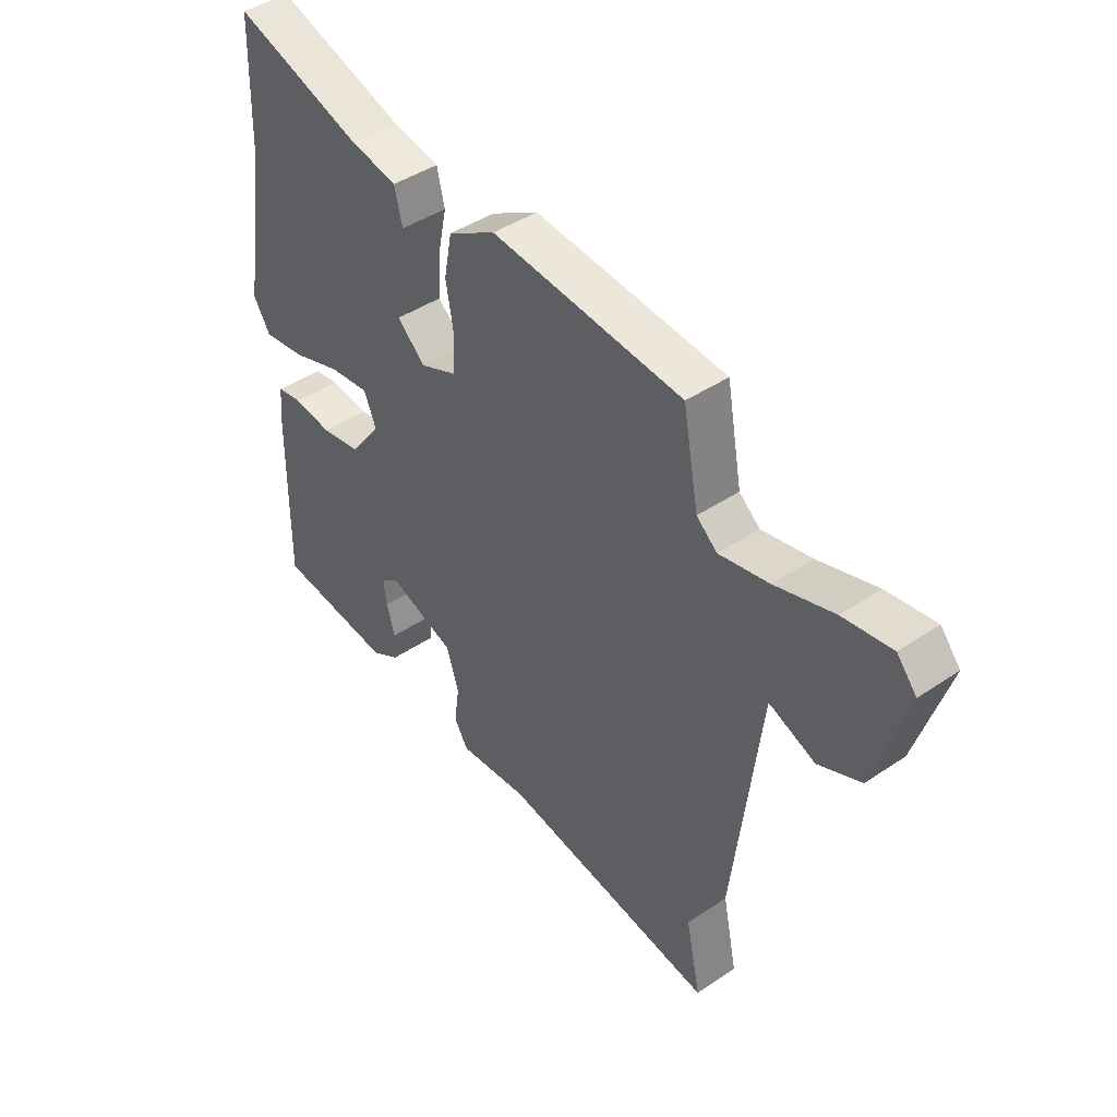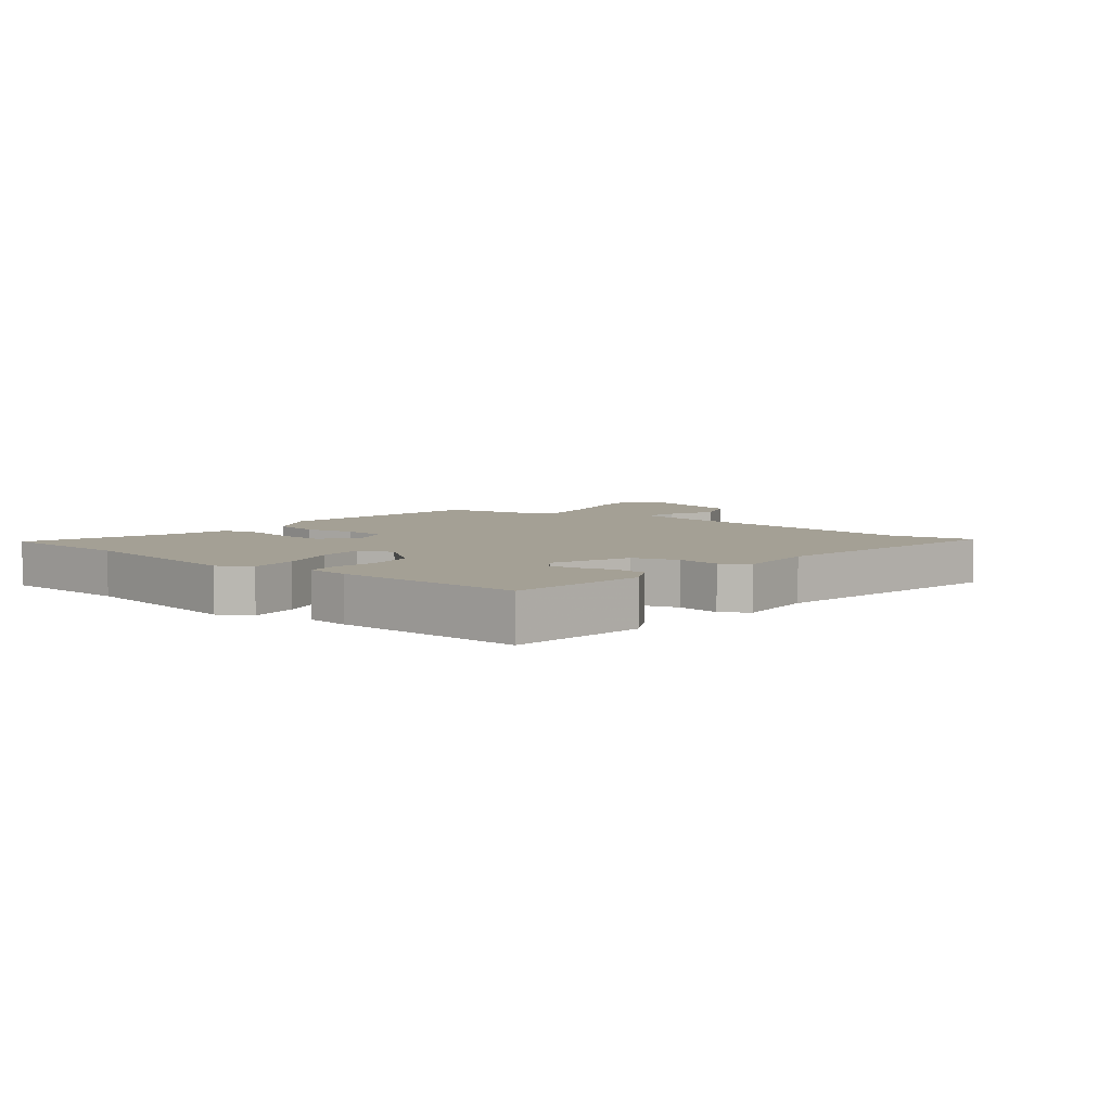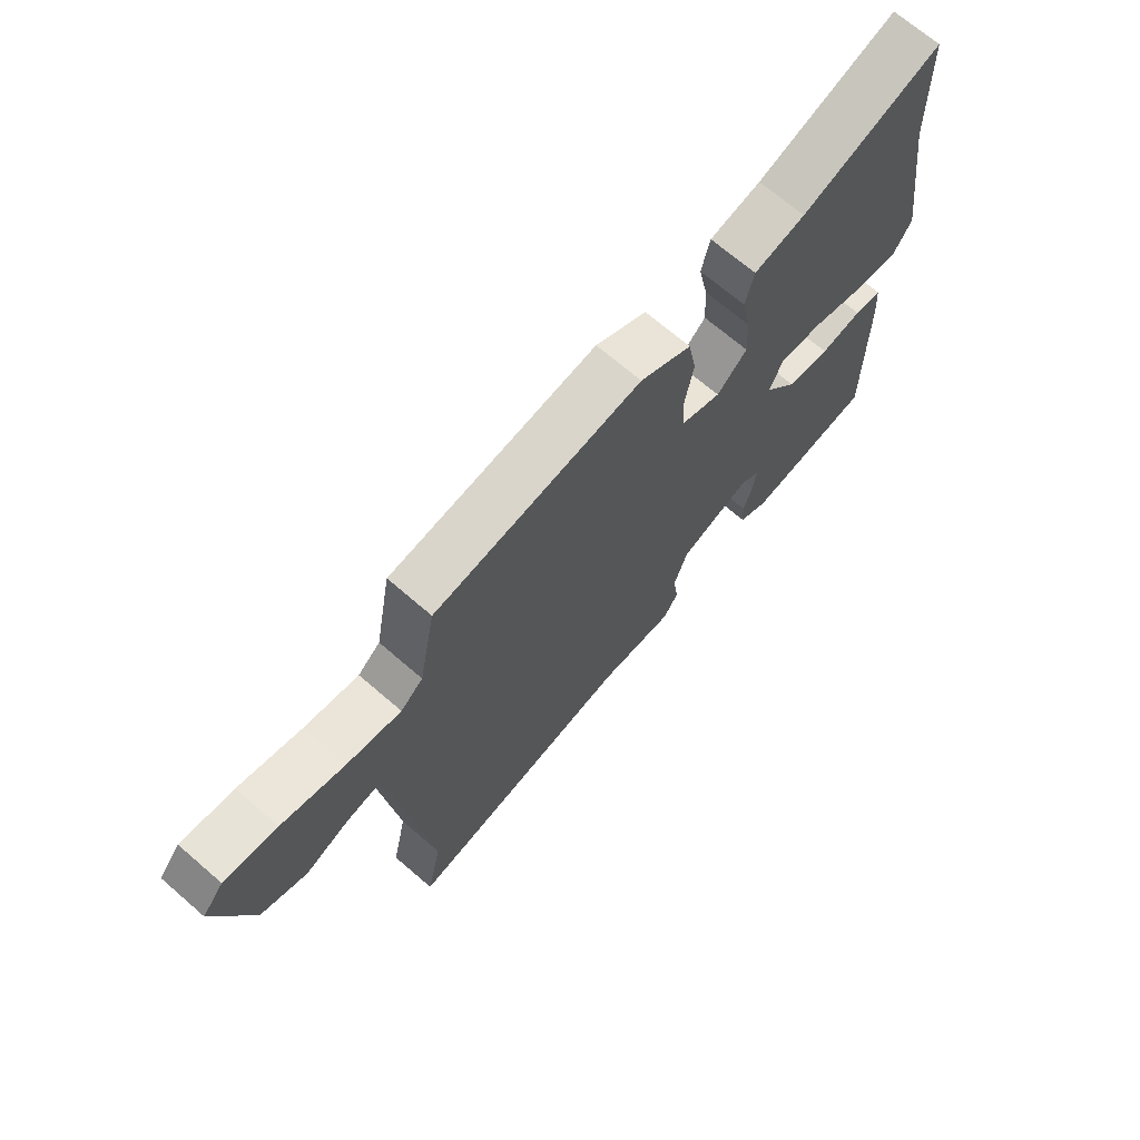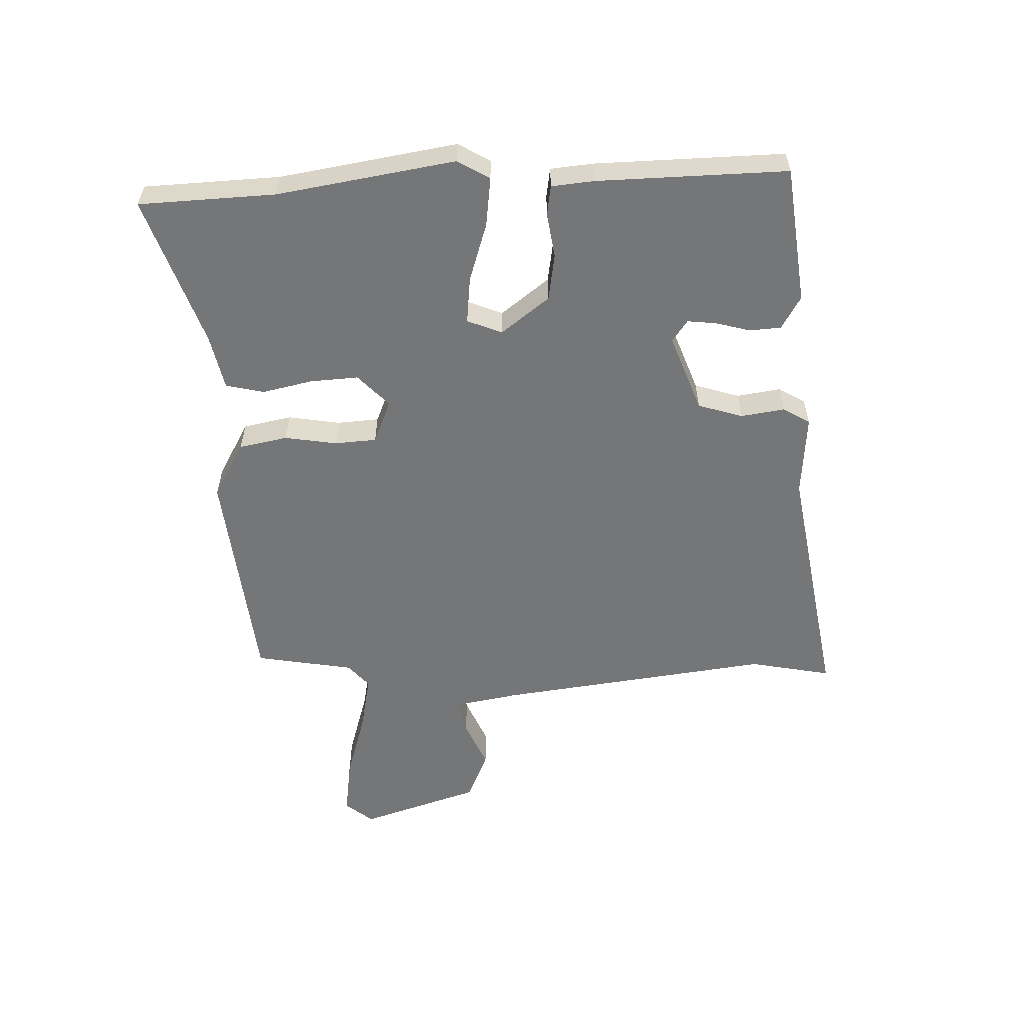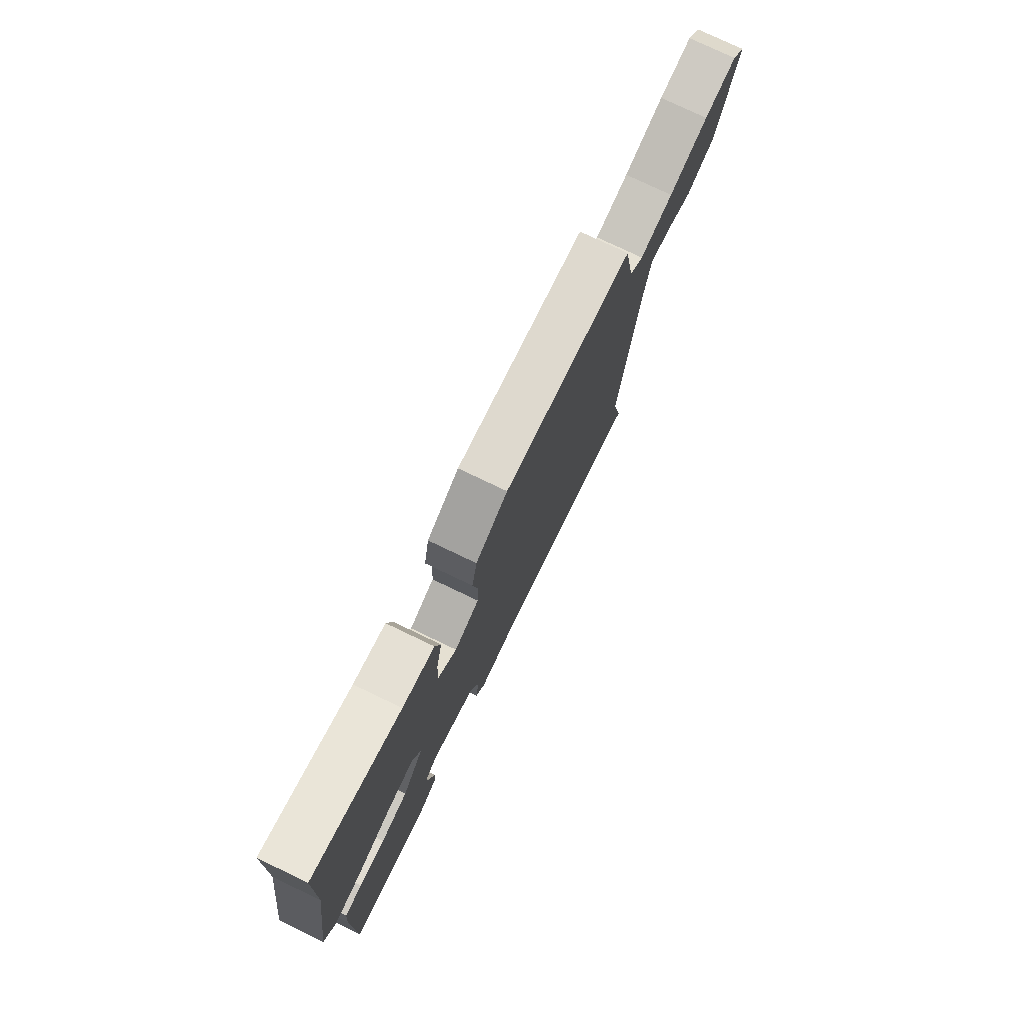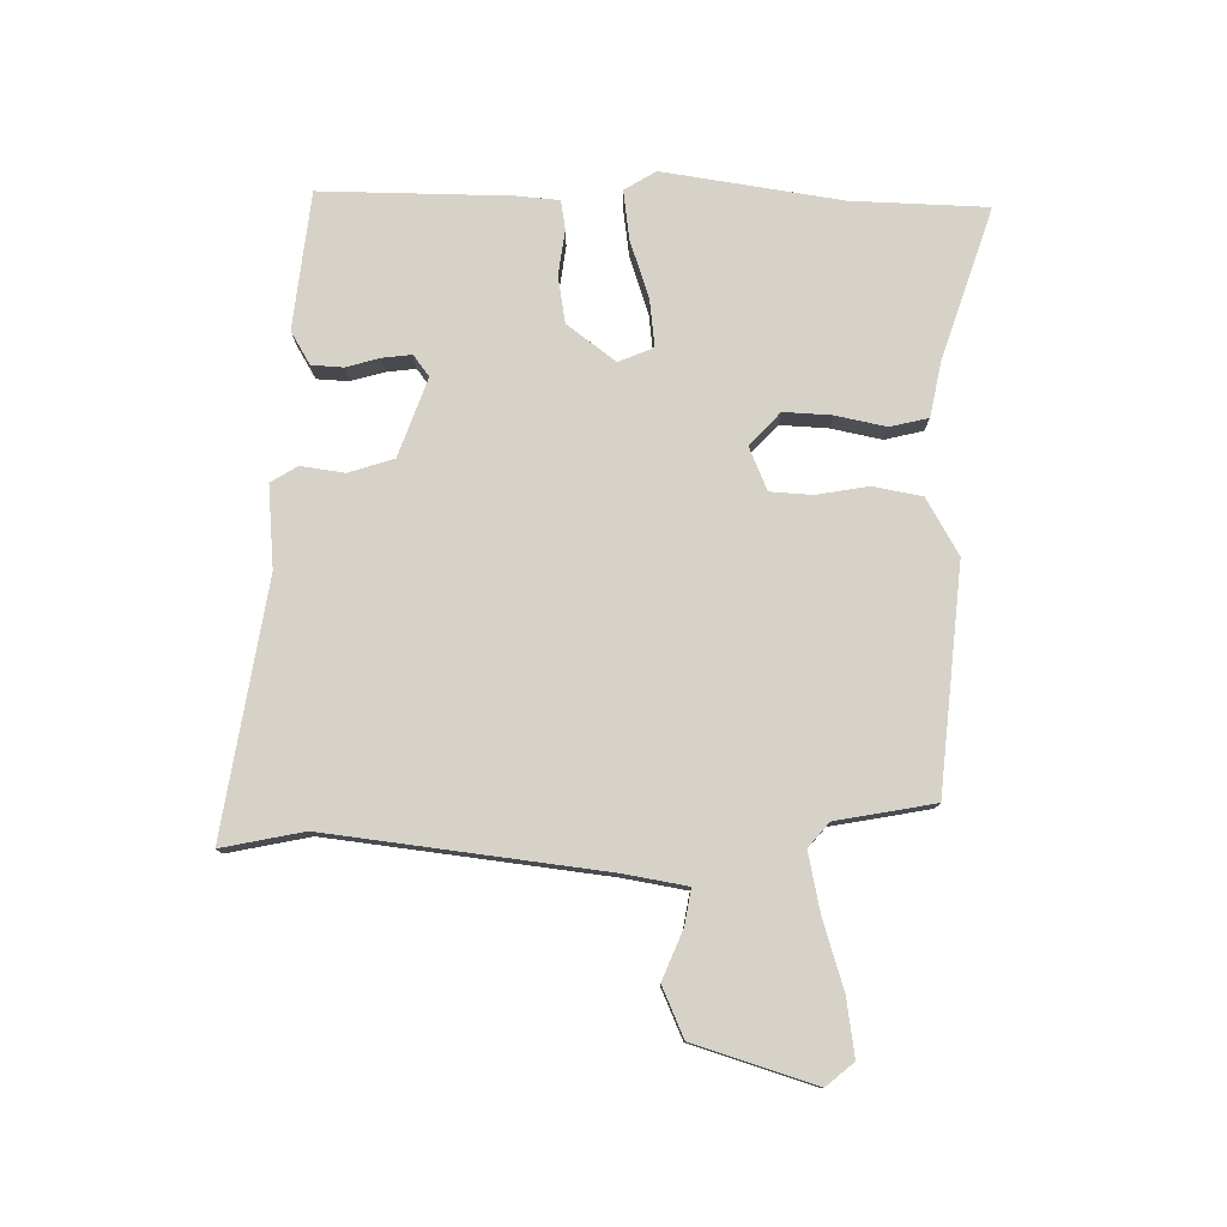
<metadata>
{"format":"obj","ext":"obj","renderer":"f3d","projection":"perspective","resolution":1024,"background":"white","views":[{"elev":43.2,"azim":-128.7,"up":"+Z"},{"elev":5.7,"azim":129.7,"up":"+Y"},{"elev":69.5,"azim":-49.2,"up":"+Z"},{"elev":-56.7,"azim":92.6,"up":"+Y"},{"elev":76.8,"azim":115.6,"up":"+Z"},{"elev":78.2,"azim":-89.1,"up":"+Y"}]}
</metadata>
<code>
v -0.428 0.07 0.5
v -0.058 0.07 0.534
v 0.034 0.07 0.481
v 0.049 0.07 0.401
v 0.034 0.07 0.315
v 0.038 0.07 0.246
v 0.109 0.07 0.216
v 0.163 0.07 0.266
v 0.159 0.07 0.345
v 0.142 0.07 0.428
v 0.157 0.07 0.491
v 0.248 0.07 0.509
v 0.497 0.07 0.591
v 0.504 0.07 0.367
v 0.548 0.07 0.073
v 0.516 0.07 0.021
v 0.435 0.07 0.032
v 0.339 0.07 0.064
v 0.262 0.07 0.073
v 0.238 0.07 0.016
v 0.298 0.07 -0.064
v 0.375 0.07 -0.077
v 0.449 0.07 -0.067
v 0.498 0.07 -0.075
v 0.504 0.07 -0.145
v 0.507 0.07 -0.458
v 0.28 0.07 -0.483
v 0.226 0.07 -0.451
v 0.223 0.07 -0.399
v 0.239 0.07 -0.343
v 0.245 0.07 -0.295
v 0.21 0.07 -0.269
v 0.081 0.07 -0.315
v 0.057 0.07 -0.389
v 0.067 0.07 -0.461
v 0.04 0.07 -0.505
v -0.096 0.07 -0.493
v -0.512 0.07 -0.558
v -0.484 0.07 -0.423
v -0.538 0.07 0.03
v -0.556 0.07 0.136
v -0.615 0.07 0.126
v -0.695 0.07 0.093
v -0.777 0.07 0.129
v -0.839 0.07 0.328
v -0.801 0.07 0.373
v -0.707 0.07 0.359
v -0.594 0.07 0.324
v -0.498 0.07 0.304
v -0.458 0.07 0.338
v -0.428 0 0.5
v -0.058 0 0.534
v 0.034 0 0.481
v 0.049 0 0.401
v 0.034 0 0.315
v 0.038 0 0.246
v 0.109 0 0.216
v 0.163 0 0.266
v 0.159 0 0.345
v 0.142 0 0.428
v 0.157 0 0.491
v 0.248 0 0.509
v 0.497 0 0.591
v 0.504 0 0.367
v 0.548 0 0.073
v 0.516 0 0.021
v 0.435 0 0.032
v 0.339 0 0.064
v 0.262 0 0.073
v 0.238 0 0.016
v 0.298 0 -0.064
v 0.375 0 -0.077
v 0.449 0 -0.067
v 0.498 0 -0.075
v 0.504 0 -0.145
v 0.507 0 -0.458
v 0.28 0 -0.483
v 0.226 0 -0.451
v 0.223 0 -0.399
v 0.239 0 -0.343
v 0.245 0 -0.295
v 0.21 0 -0.269
v 0.081 0 -0.315
v 0.057 0 -0.389
v 0.067 0 -0.461
v 0.04 0 -0.505
v -0.096 0 -0.493
v -0.512 0 -0.558
v -0.484 0 -0.423
v -0.538 0 0.03
v -0.556 0 0.136
v -0.615 0 0.126
v -0.695 0 0.093
v -0.777 0 0.129
v -0.839 0 0.328
v -0.801 0 0.373
v -0.707 0 0.359
v -0.594 0 0.324
v -0.498 0 0.304
v -0.458 0 0.338
f 46 47 48
f 45 46 48
f 44 45 48
f 43 44 48
f 42 43 48
f 41 42 48 49
f 40 41 49 50
f 37 38 39
f 39 40 50
f 37 39 50
f 36 37 50
f 35 36 50
f 34 35 50
f 28 29 30
f 27 28 30
f 26 27 30
f 25 26 30
f 24 25 30
f 23 24 30
f 22 23 30
f 21 22 30 31
f 20 21 31 32
f 16 17 18
f 15 16 18
f 14 15 18
f 14 18 19
f 13 14 19
f 12 13 19
f 12 19 20
f 11 12 20
f 10 11 20
f 9 10 20
f 3 4 5
f 2 3 5
f 1 2 5
f 50 1 5
f 50 5 6
f 50 6 7
f 34 50 7
f 33 34 7
f 32 33 7 8
f 8 9 20 32
f 98 97 96
f 98 96 95
f 98 95 94
f 98 94 93
f 98 93 92
f 99 98 92 91
f 100 99 91 90
f 89 88 87
f 100 90 89
f 100 89 87
f 100 87 86
f 100 86 85
f 100 85 84
f 80 79 78
f 80 78 77
f 80 77 76
f 80 76 75
f 80 75 74
f 80 74 73
f 80 73 72
f 81 80 72 71
f 82 81 71 70
f 68 67 66
f 68 66 65
f 68 65 64
f 69 68 64
f 69 64 63
f 69 63 62
f 70 69 62
f 70 62 61
f 70 61 60
f 70 60 59
f 55 54 53
f 55 53 52
f 55 52 51
f 55 51 100
f 56 55 100
f 57 56 100
f 57 100 84
f 57 84 83
f 58 57 83 82
f 82 70 59 58
f 1 51 52 2
f 2 52 53 3
f 3 53 54 4
f 4 54 55 5
f 5 55 56 6
f 6 56 57 7
f 7 57 58 8
f 8 58 59 9
f 9 59 60 10
f 10 60 61 11
f 11 61 62 12
f 12 62 63 13
f 13 63 64 14
f 14 64 65 15
f 15 65 66 16
f 16 66 67 17
f 17 67 68 18
f 18 68 69 19
f 19 69 70 20
f 20 70 71 21
f 21 71 72 22
f 22 72 73 23
f 23 73 74 24
f 24 74 75 25
f 25 75 76 26
f 26 76 77 27
f 27 77 78 28
f 28 78 79 29
f 29 79 80 30
f 30 80 81 31
f 31 81 82 32
f 32 82 83 33
f 33 83 84 34
f 34 84 85 35
f 35 85 86 36
f 36 86 87 37
f 37 87 88 38
f 38 88 89 39
f 39 89 90 40
f 40 90 91 41
f 41 91 92 42
f 42 92 93 43
f 43 93 94 44
f 44 94 95 45
f 45 95 96 46
f 46 96 97 47
f 47 97 98 48
f 48 98 99 49
f 49 99 100 50
f 50 100 51 1

</code>
